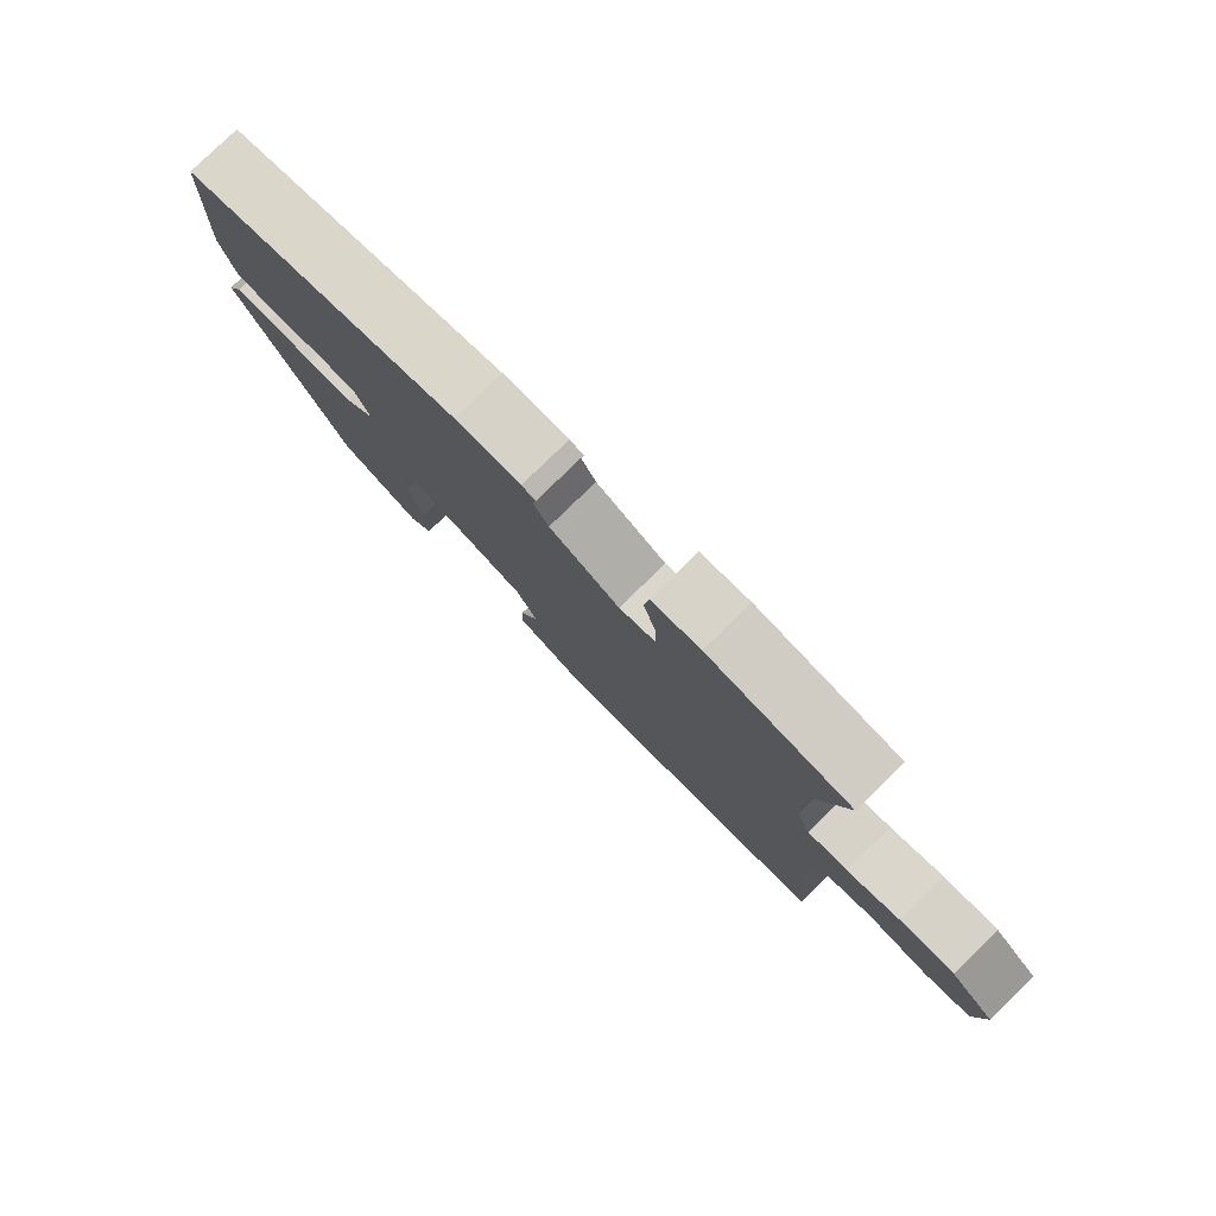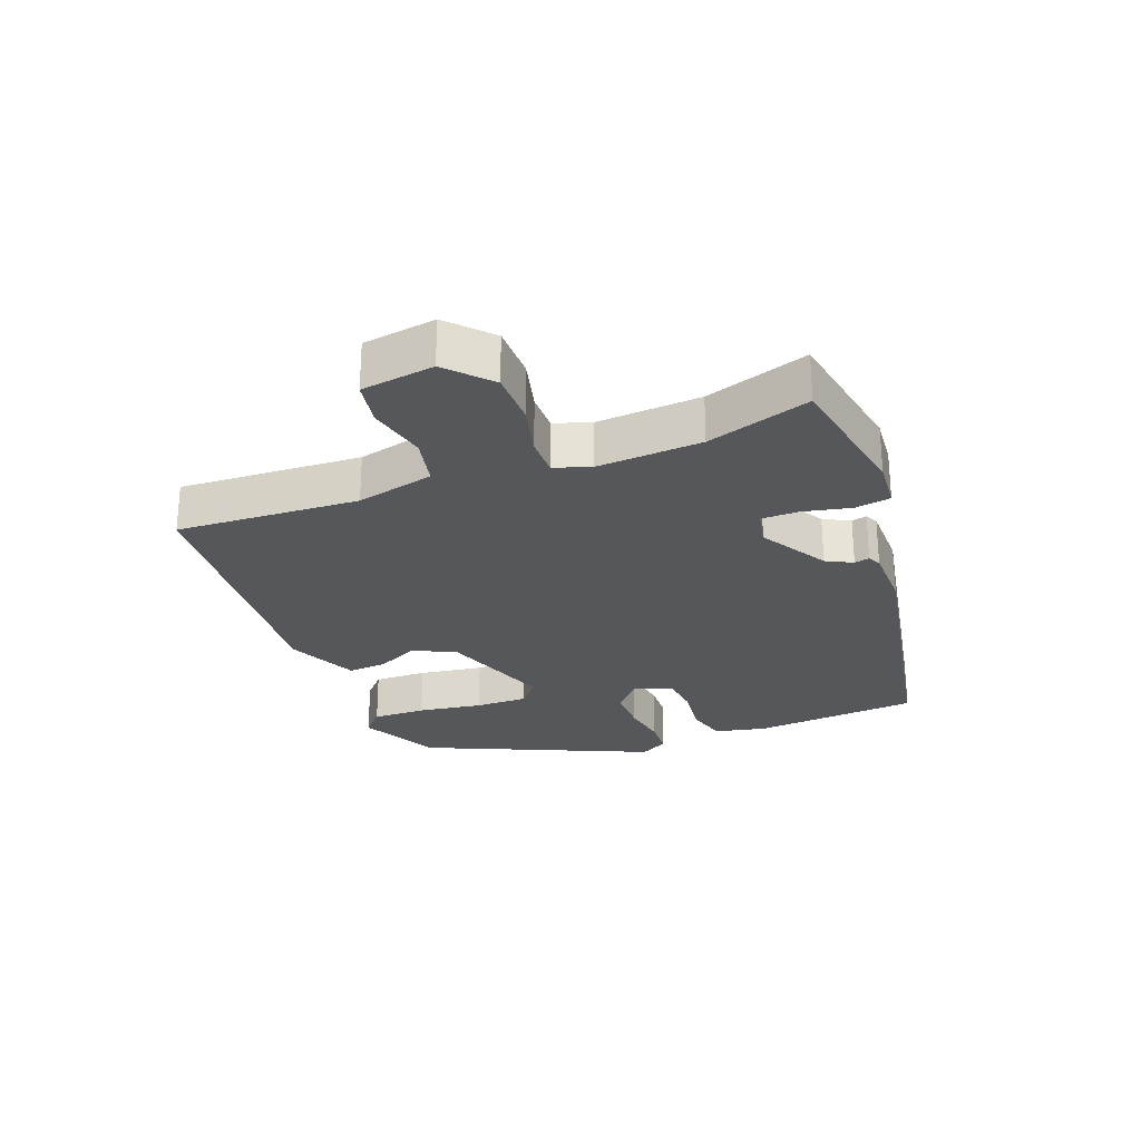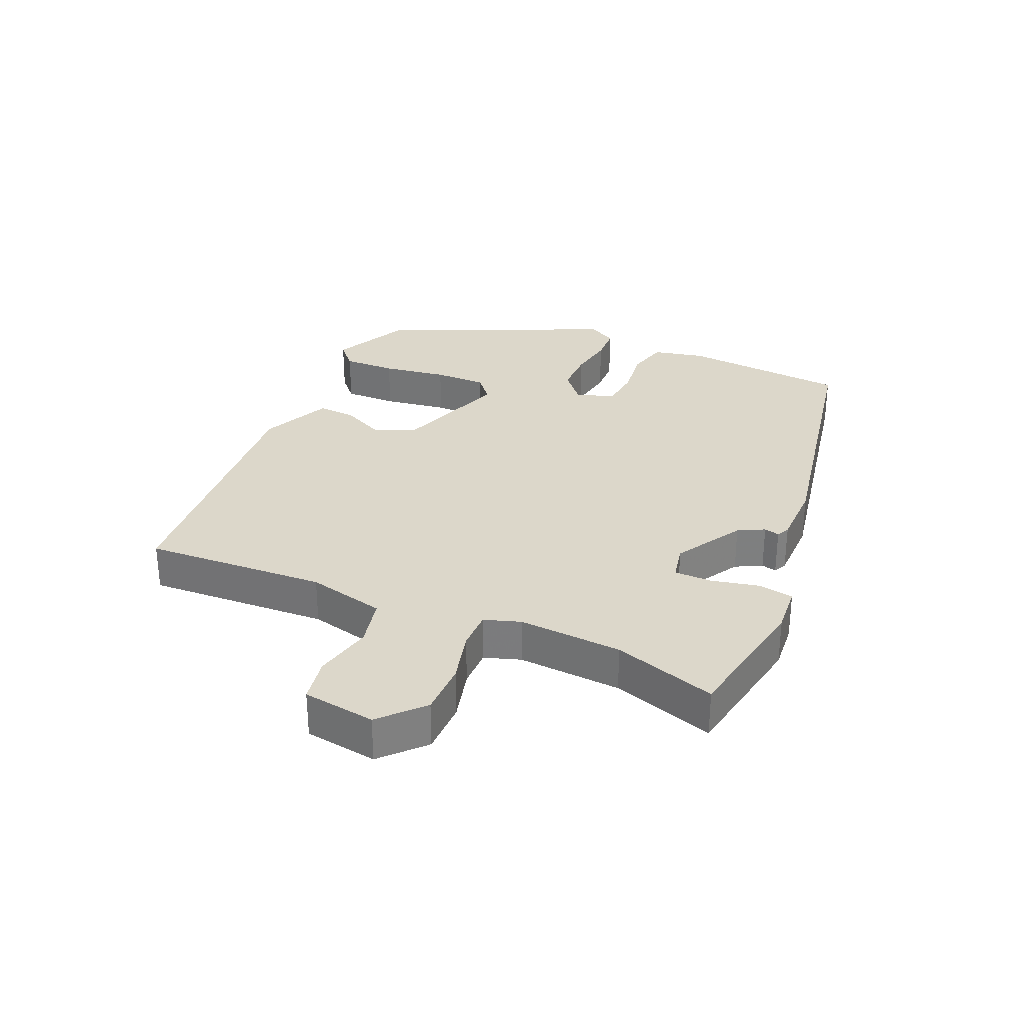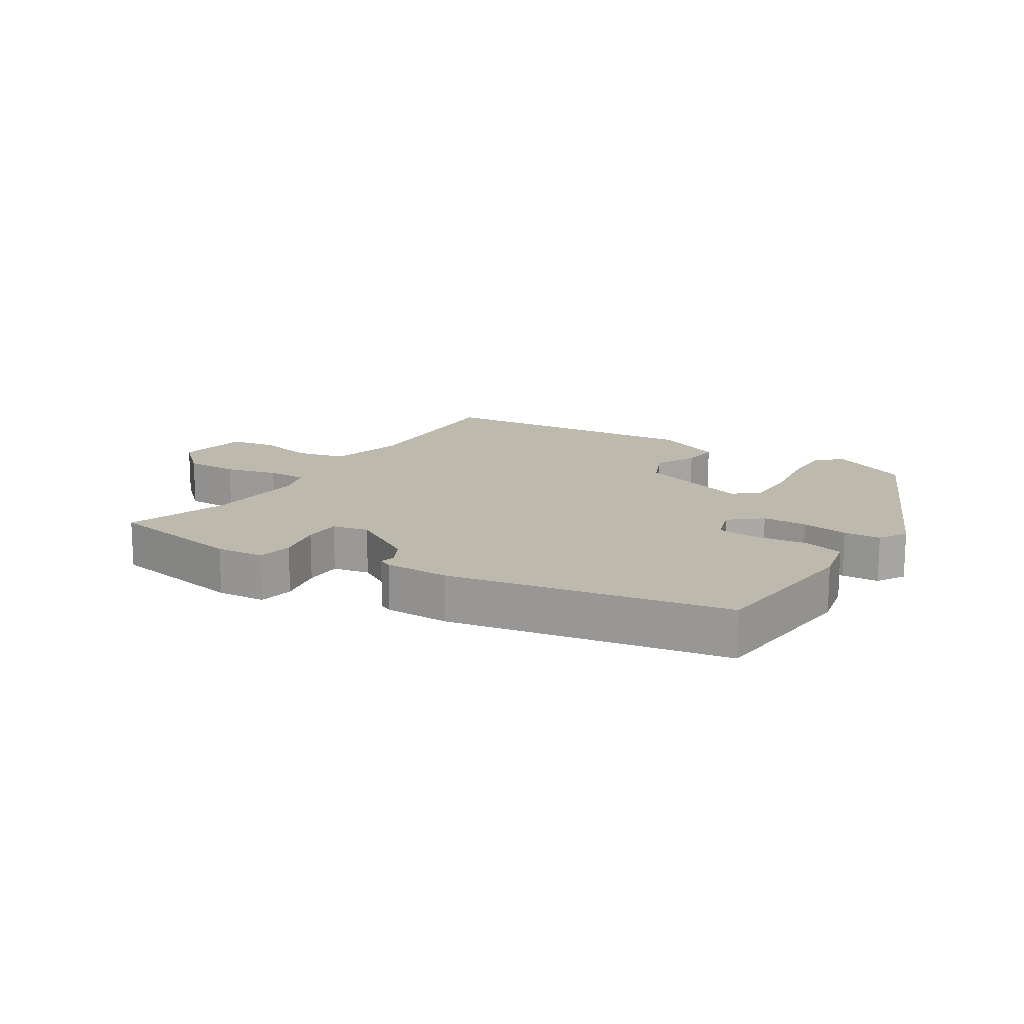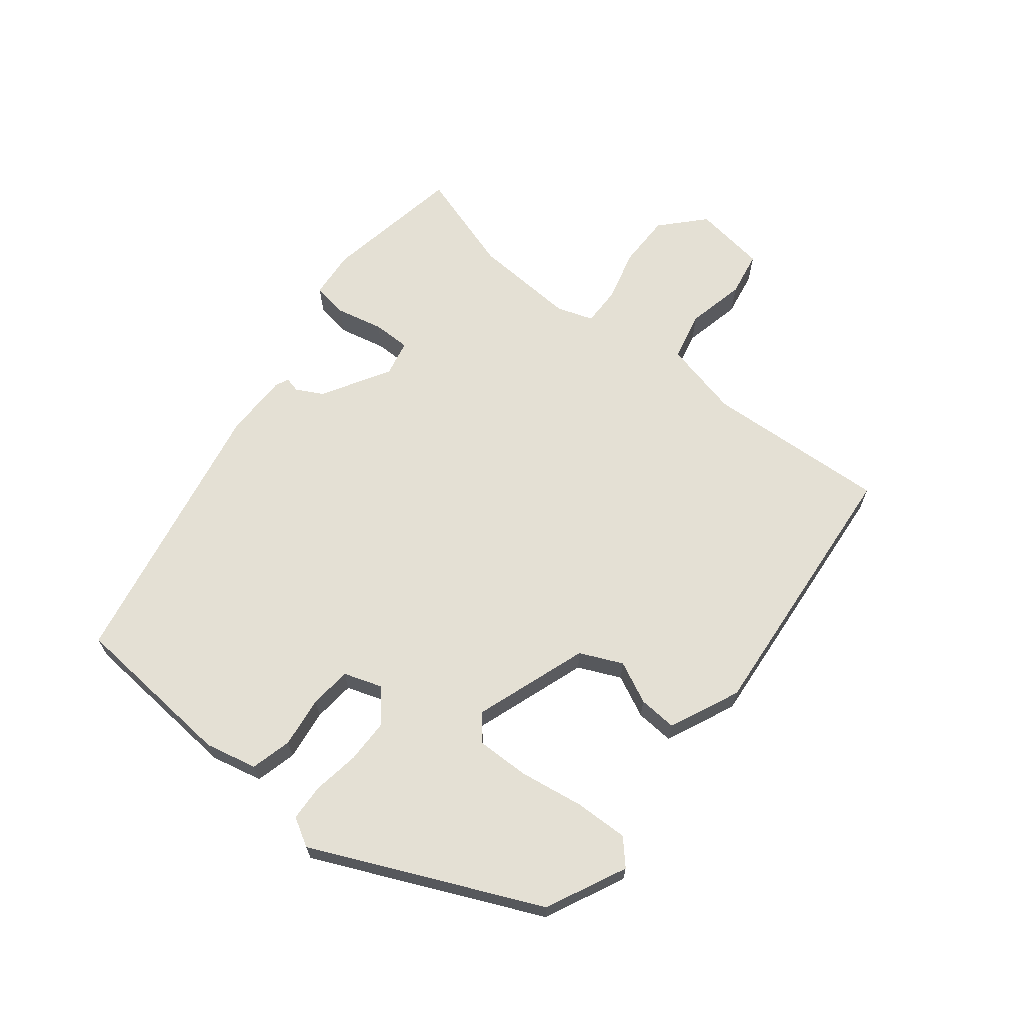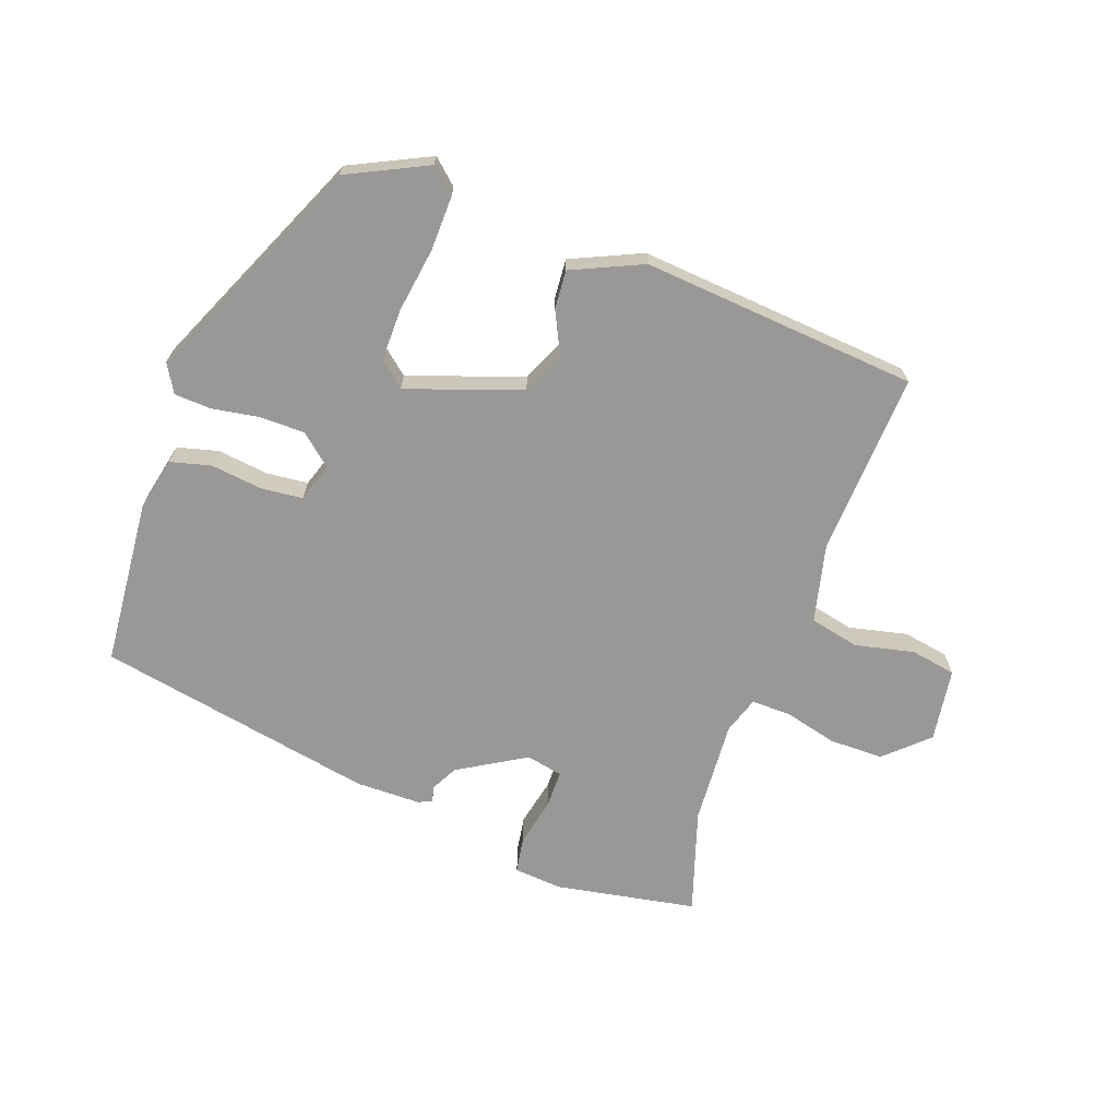
<metadata>
{"format":"obj","ext":"obj","renderer":"f3d","projection":"perspective","resolution":1024,"background":"white","views":[{"elev":79.1,"azim":-134.3,"up":"+Z"},{"elev":-26.6,"azim":-66.8,"up":"+Y"},{"elev":30.7,"azim":-64.2,"up":"+Y"},{"elev":15.1,"azim":34.6,"up":"+Y"},{"elev":66.0,"azim":130.4,"up":"+Y"},{"elev":-68.6,"azim":162.4,"up":"+Y"}]}
</metadata>
<code>
v -0.521 0.07 -0.43
v -0.495 0.07 -0.147
v -0.519 0.07 -0.025
v -0.595 0.07 -0.005
v -0.687 0.07 -0.022
v -0.757 0.07 -0.007
v -0.769 0.07 0.107
v -0.702 0.07 0.165
v -0.618 0.07 0.162
v -0.537 0.07 0.138
v -0.476 0.07 0.135
v -0.455 0.07 0.191
v -0.459 0.07 0.353
v -0.504 0.07 0.515
v -0.285 0.07 0.546
v -0.21 0.07 0.537
v -0.203 0.07 0.481
v -0.222 0.07 0.408
v -0.224 0.07 0.349
v -0.168 0.07 0.335
v -0.061 0.07 0.393
v -0.038 0.07 0.433
v -0.043 0.07 0.457
v -0.022 0.07 0.466
v 0.079 0.07 0.463
v 0.507 0.07 0.365
v 0.519 0.07 0.105
v 0.498 0.07 0.025
v 0.434 0.07 0.011
v 0.355 0.07 0.024
v 0.29 0.07 0.02
v 0.268 0.07 -0.039
v 0.315 0.07 -0.082
v 0.385 0.07 -0.085
v 0.458 0.07 -0.076
v 0.515 0.07 -0.081
v 0.539 0.07 -0.126
v 0.369 0.07 -0.471
v 0.243 0.07 -0.526
v 0.206 0.07 -0.49
v 0.211 0.07 -0.407
v 0.23 0.07 -0.307
v 0.234 0.07 -0.225
v 0.196 0.07 -0.191
v 0.017 0.07 -0.246
v -0.015 0.07 -0.311
v 0.014 0.07 -0.377
v 0.016 0.07 -0.437
v -0.095 0.07 -0.482
v -0.521 0 -0.43
v -0.495 0 -0.147
v -0.519 0 -0.025
v -0.595 0 -0.005
v -0.687 0 -0.022
v -0.757 0 -0.007
v -0.769 0 0.107
v -0.702 0 0.165
v -0.618 0 0.162
v -0.537 0 0.138
v -0.476 0 0.135
v -0.455 0 0.191
v -0.459 0 0.353
v -0.504 0 0.515
v -0.285 0 0.546
v -0.21 0 0.537
v -0.203 0 0.481
v -0.222 0 0.408
v -0.224 0 0.349
v -0.168 0 0.335
v -0.061 0 0.393
v -0.038 0 0.433
v -0.043 0 0.457
v -0.022 0 0.466
v 0.079 0 0.463
v 0.507 0 0.365
v 0.519 0 0.105
v 0.498 0 0.025
v 0.434 0 0.011
v 0.355 0 0.024
v 0.29 0 0.02
v 0.268 0 -0.039
v 0.315 0 -0.082
v 0.385 0 -0.085
v 0.458 0 -0.076
v 0.515 0 -0.081
v 0.539 0 -0.126
v 0.369 0 -0.471
v 0.243 0 -0.526
v 0.206 0 -0.49
v 0.211 0 -0.407
v 0.23 0 -0.307
v 0.234 0 -0.225
v 0.196 0 -0.191
v 0.017 0 -0.246
v -0.015 0 -0.311
v 0.014 0 -0.377
v 0.016 0 -0.437
v -0.095 0 -0.482
f 46 47 48 49
f 46 49 1 2
f 45 46 2 3
f 44 45 3
f 39 40 41 42
f 39 42 43
f 38 39 43
f 37 38 43
f 34 35 36 37
f 33 34 37 43
f 32 33 43 44
f 27 28 29 30
f 27 30 31
f 26 27 31
f 25 26 31
f 22 23 24 25
f 21 22 25 31
f 20 21 31 32
f 15 16 17 18
f 13 14 15 18
f 12 13 18 19
f 11 12 19 20
f 7 8 9 10
f 7 10 11
f 4 5 6 7
f 4 7 11
f 11 20 32 44
f 3 4 11 44
f 98 97 96 95
f 51 50 98 95
f 52 51 95 94
f 52 94 93
f 91 90 89 88
f 92 91 88
f 92 88 87
f 92 87 86
f 86 85 84 83
f 92 86 83 82
f 93 92 82 81
f 79 78 77 76
f 80 79 76
f 80 76 75
f 80 75 74
f 74 73 72 71
f 80 74 71 70
f 81 80 70 69
f 67 66 65 64
f 67 64 63 62
f 68 67 62 61
f 69 68 61 60
f 59 58 57 56
f 60 59 56
f 56 55 54 53
f 60 56 53
f 93 81 69 60
f 93 60 53 52
f 1 50 51 2
f 2 51 52 3
f 3 52 53 4
f 4 53 54 5
f 5 54 55 6
f 6 55 56 7
f 7 56 57 8
f 8 57 58 9
f 9 58 59 10
f 10 59 60 11
f 11 60 61 12
f 12 61 62 13
f 13 62 63 14
f 14 63 64 15
f 15 64 65 16
f 16 65 66 17
f 17 66 67 18
f 18 67 68 19
f 19 68 69 20
f 20 69 70 21
f 21 70 71 22
f 22 71 72 23
f 23 72 73 24
f 24 73 74 25
f 25 74 75 26
f 26 75 76 27
f 27 76 77 28
f 28 77 78 29
f 29 78 79 30
f 30 79 80 31
f 31 80 81 32
f 32 81 82 33
f 33 82 83 34
f 34 83 84 35
f 35 84 85 36
f 36 85 86 37
f 37 86 87 38
f 38 87 88 39
f 39 88 89 40
f 40 89 90 41
f 41 90 91 42
f 42 91 92 43
f 43 92 93 44
f 44 93 94 45
f 45 94 95 46
f 46 95 96 47
f 47 96 97 48
f 48 97 98 49
f 49 98 50 1

</code>
